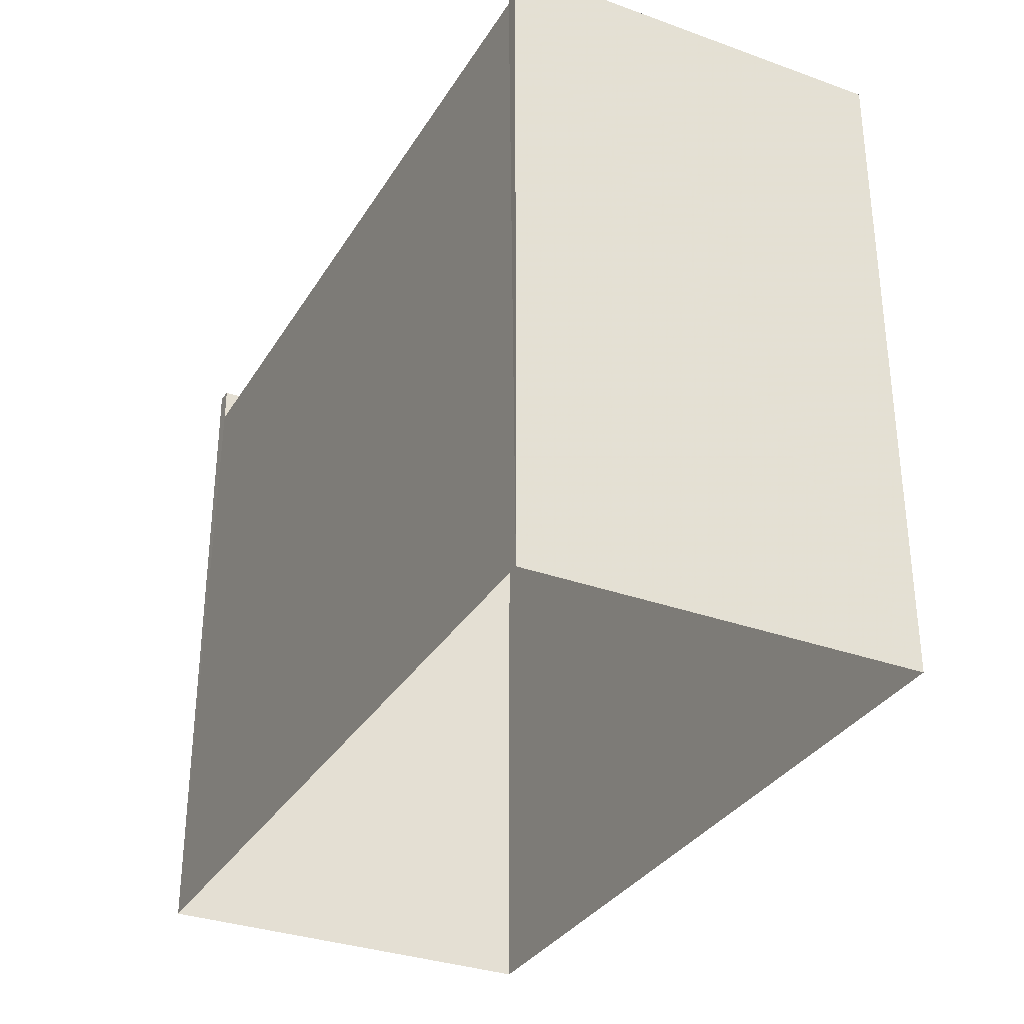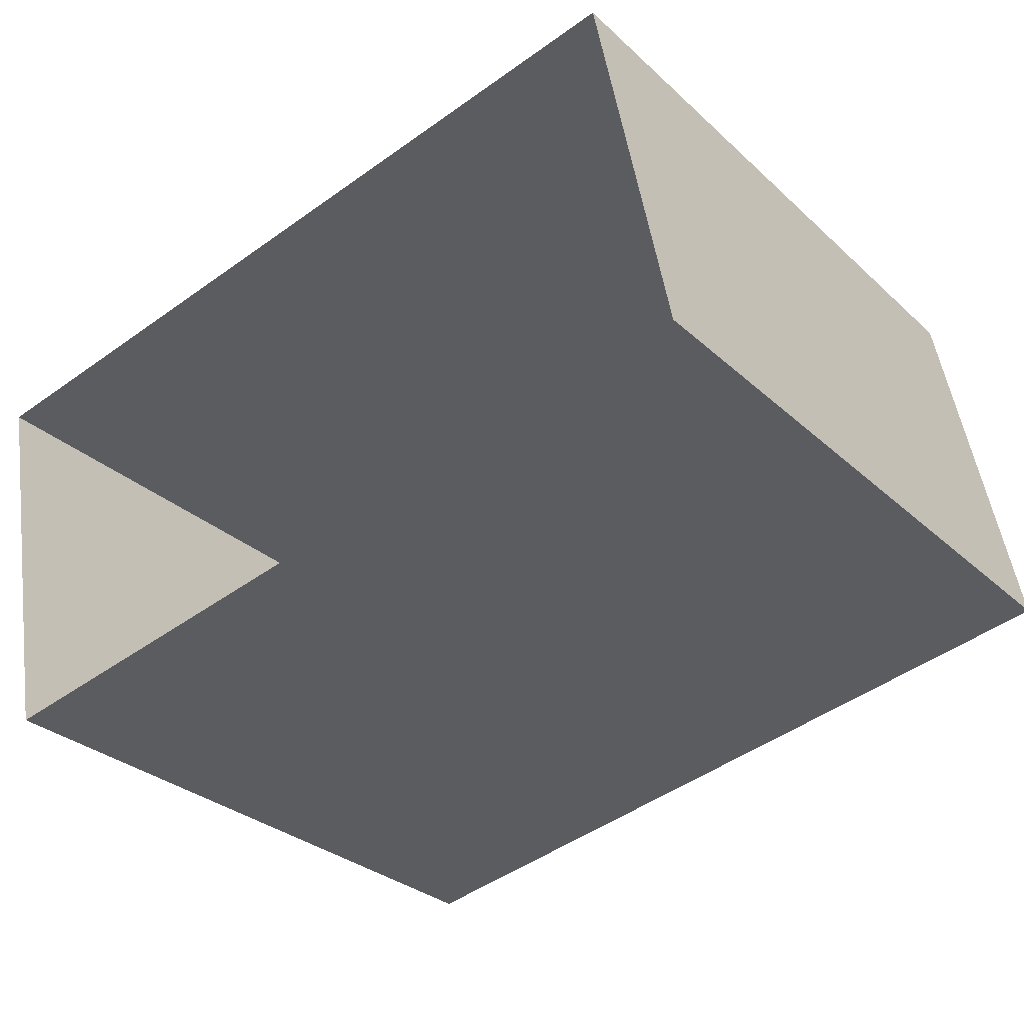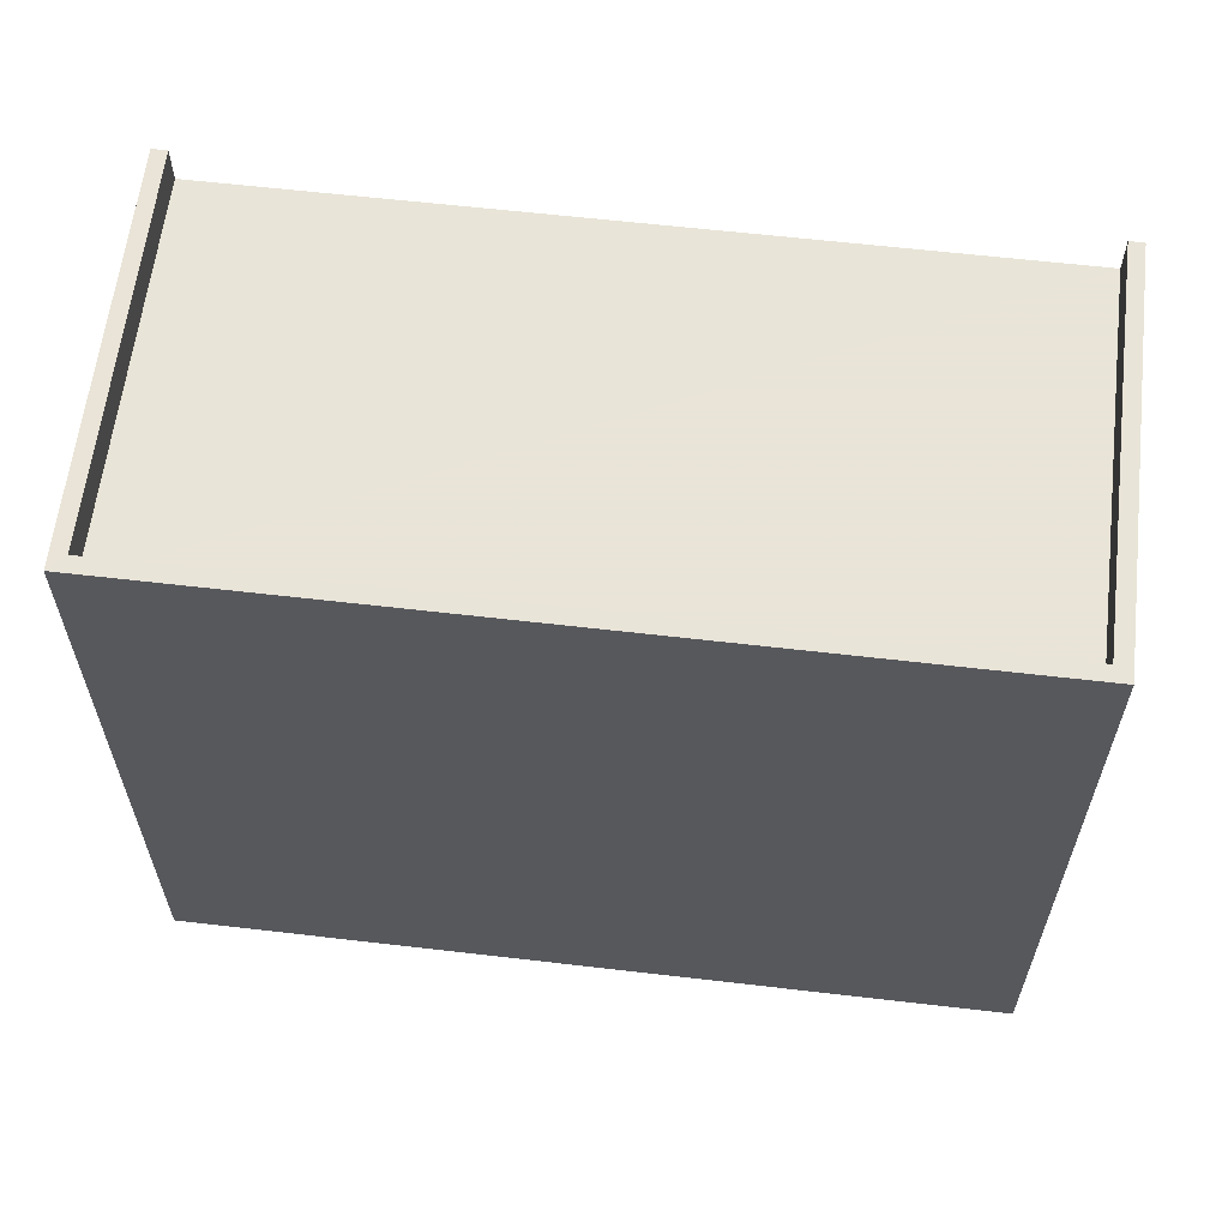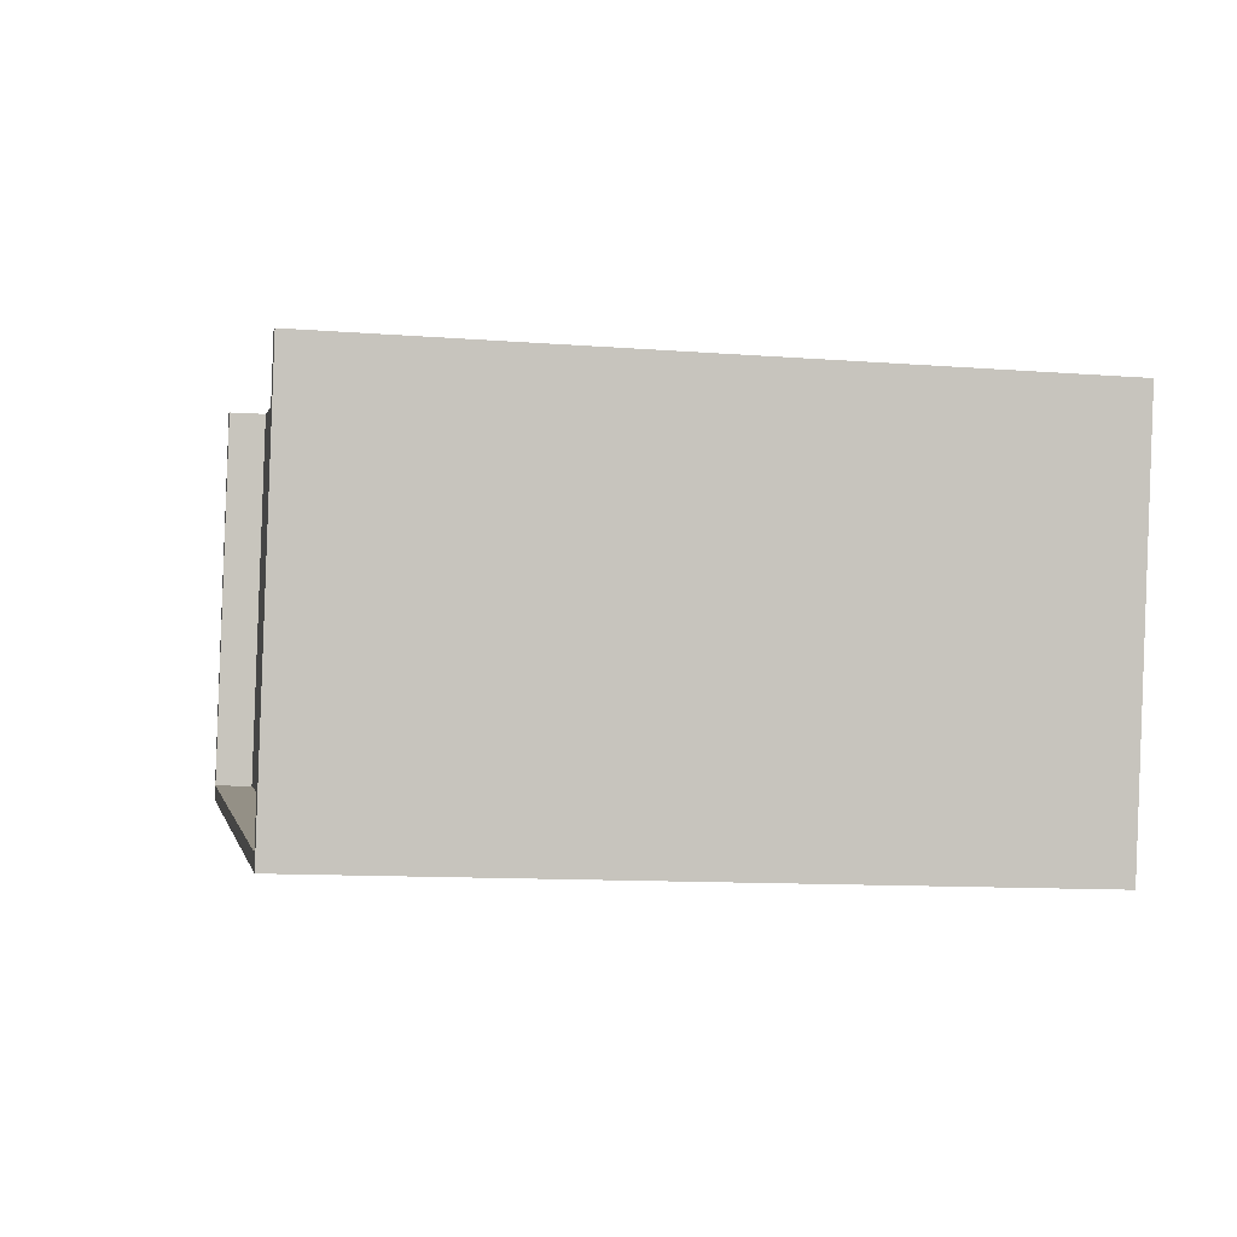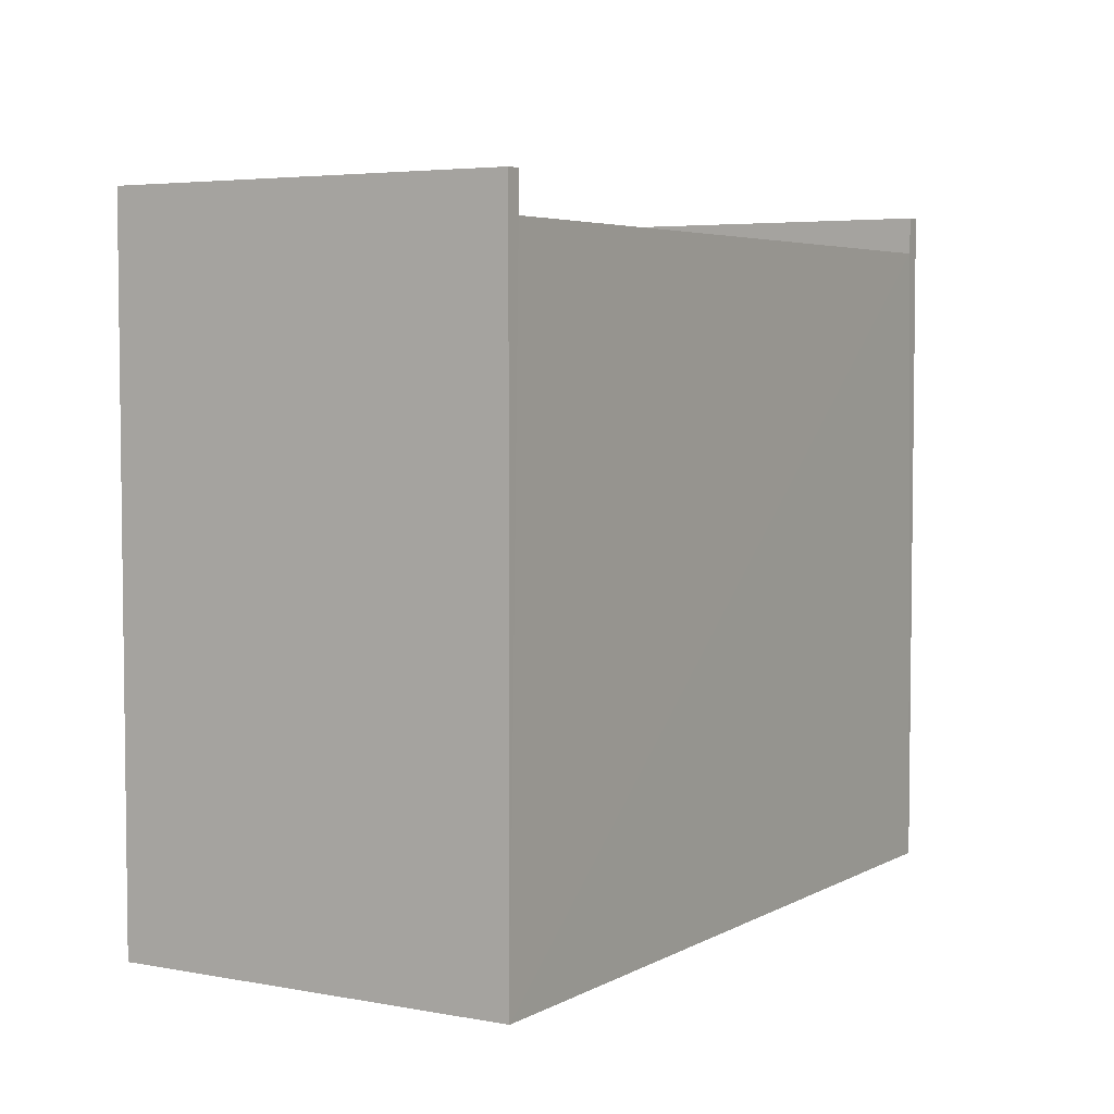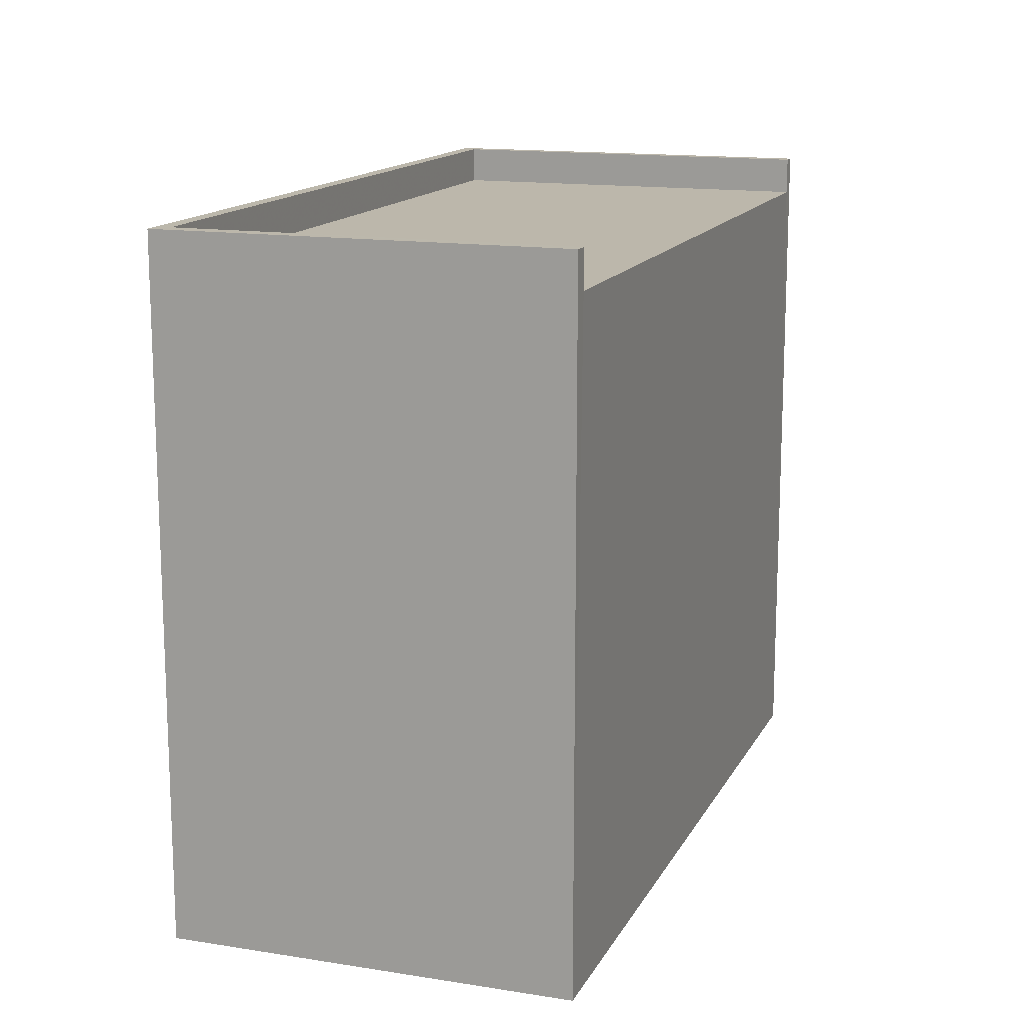
<metadata>
{"format":"obj","ext":"obj","renderer":"f3d","projection":"perspective","resolution":1024,"background":"white","views":[{"elev":-32.6,"azim":-127.6,"up":"+Z"},{"elev":-30.0,"azim":-142.5,"up":"+Y"},{"elev":61.2,"azim":-4.2,"up":"+Z"},{"elev":-11.2,"azim":79.0,"up":"+Y"},{"elev":4.5,"azim":110.2,"up":"+Z"},{"elev":14.5,"azim":98.3,"up":"+Z"}]}
</metadata>
<code>
v -8.899e+04 -1.001e+05 4.927
v -8.9e+04 -1.001e+05 4.928
v -8.9e+04 -1.001e+05 4.927
v -8.899e+04 -1.001e+05 4.928
v -8.899e+04 -1.001e+05 14.13
v -8.899e+04 -1.001e+05 14.13
v -8.899e+04 -1.001e+05 14.13
v -8.899e+04 -1.001e+05 14.13
v -8.9e+04 -1.001e+05 14.13
v -8.9e+04 -1.001e+05 14.13
v -8.9e+04 -1.001e+05 14.13
v -8.9e+04 -1.001e+05 14.13
v -8.9e+04 -1.001e+05 13.63
v -8.899e+04 -1.001e+05 13.63
v -8.9e+04 -1.001e+05 13.63
v -8.899e+04 -1.001e+05 13.63
f 1 2 3
f 1 4 2
f 5 6 7
f 8 5 7
f 8 7 9
f 10 11 12
f 10 12 9
f 7 10 9
f 13 14 15
f 13 16 14
f 2 12 3
f 2 9 12
f 3 12 15
f 3 15 1
f 14 5 1
f 12 11 15
f 14 6 5
f 15 14 1
f 4 9 2
f 4 8 9
f 5 8 4
f 1 5 4
f 6 14 16
f 7 6 16
f 11 13 15
f 11 10 13
f 7 16 13
f 10 7 13

</code>
